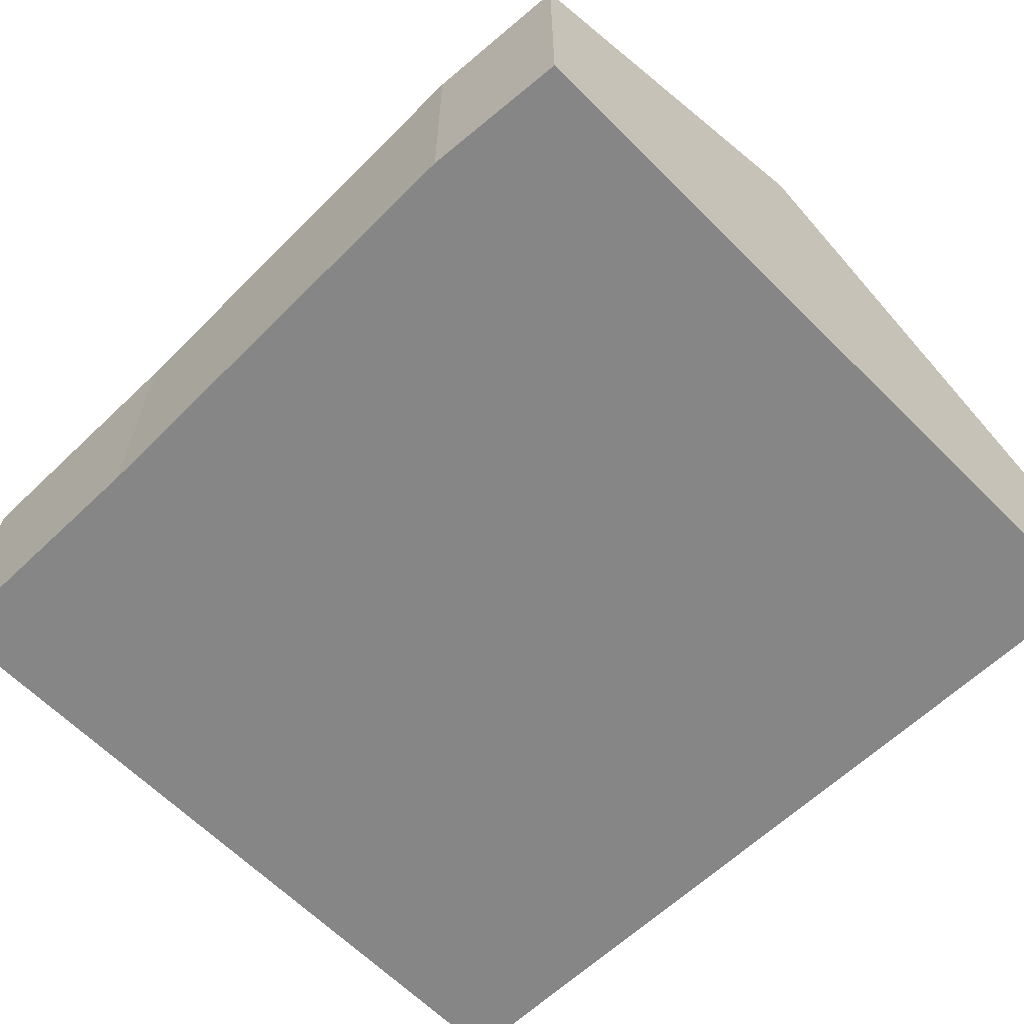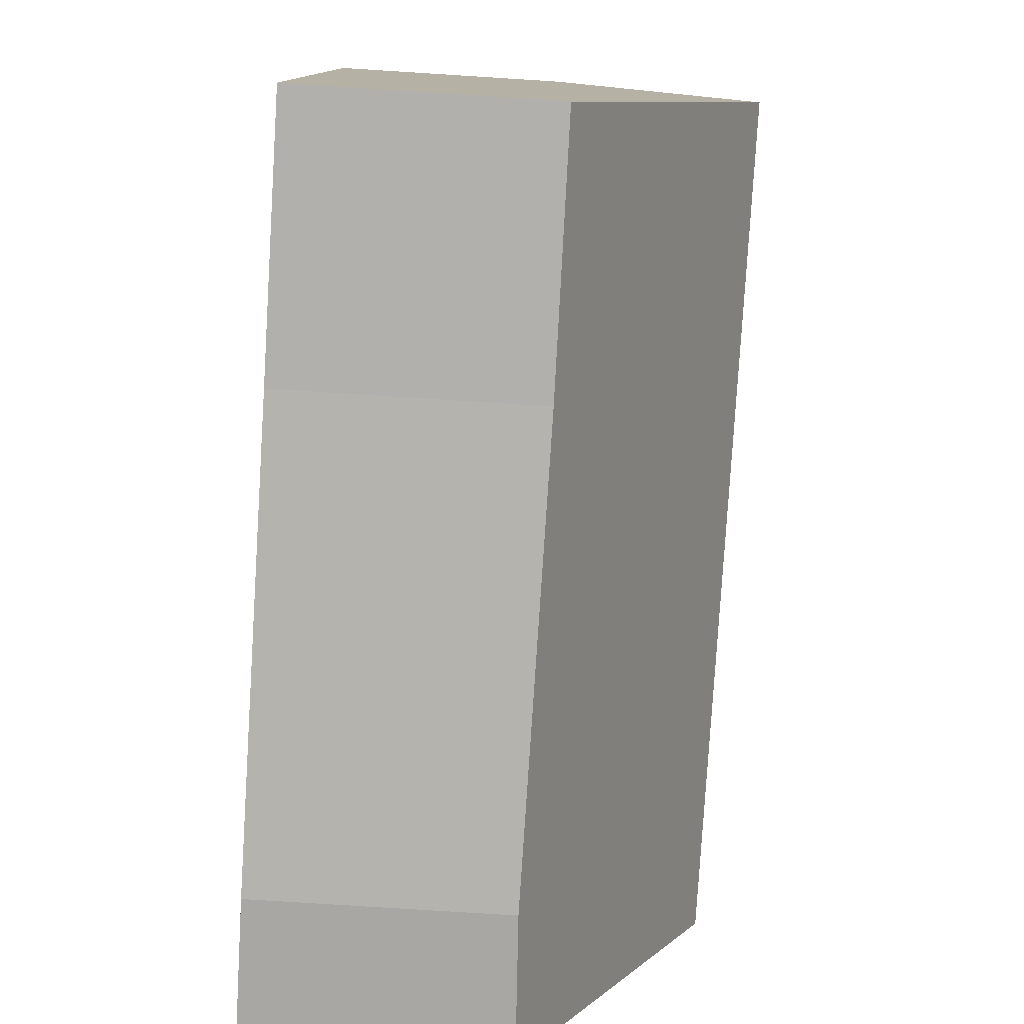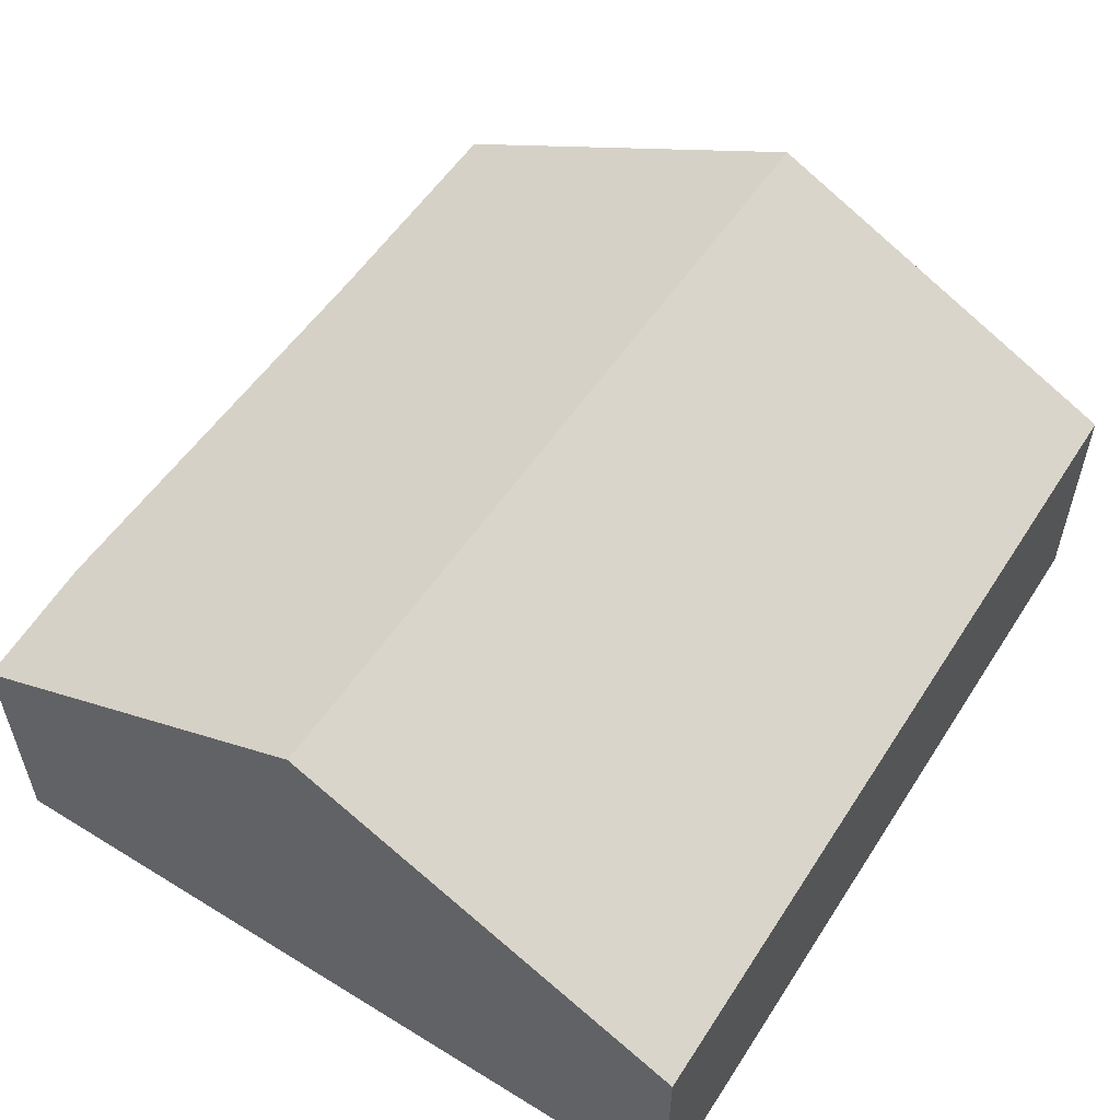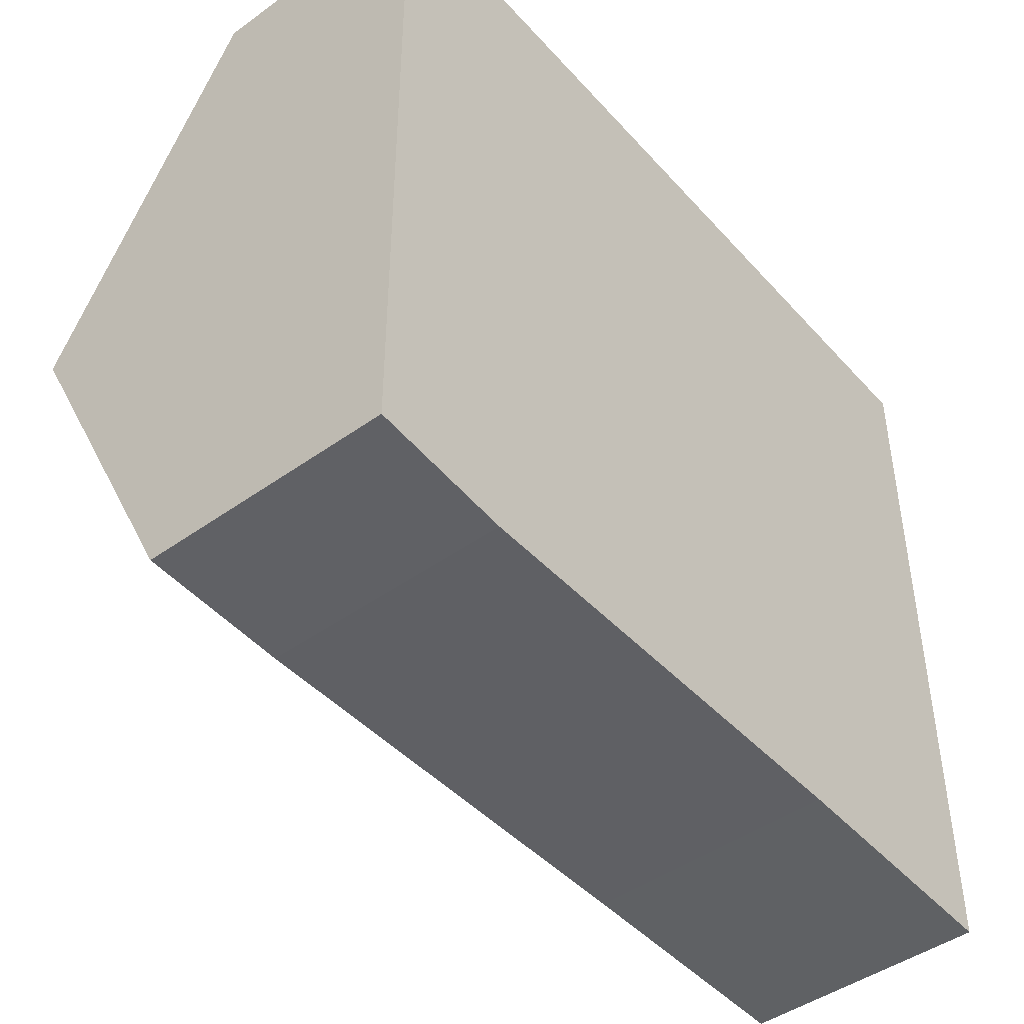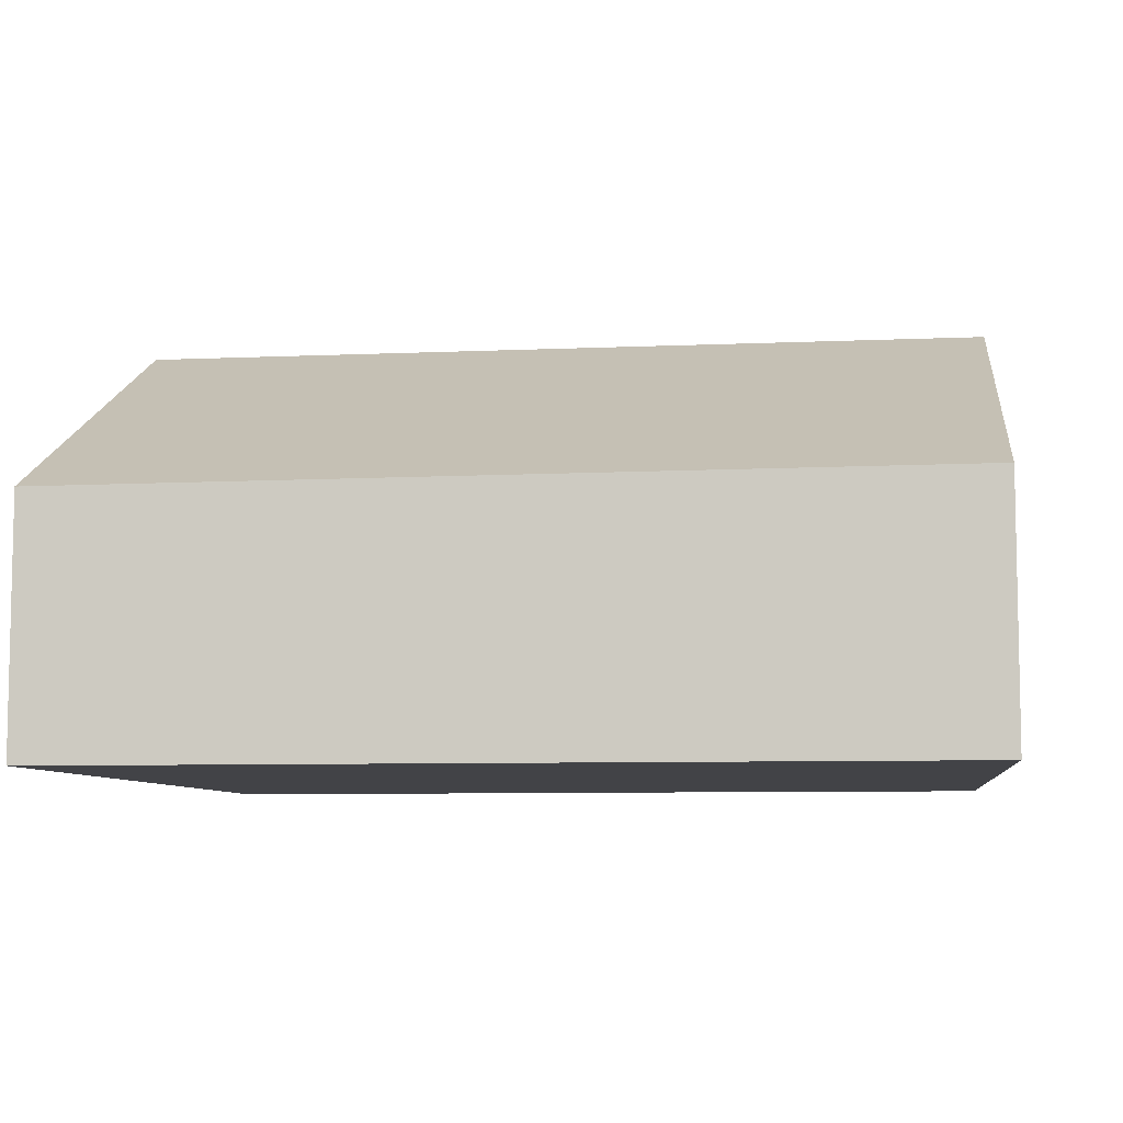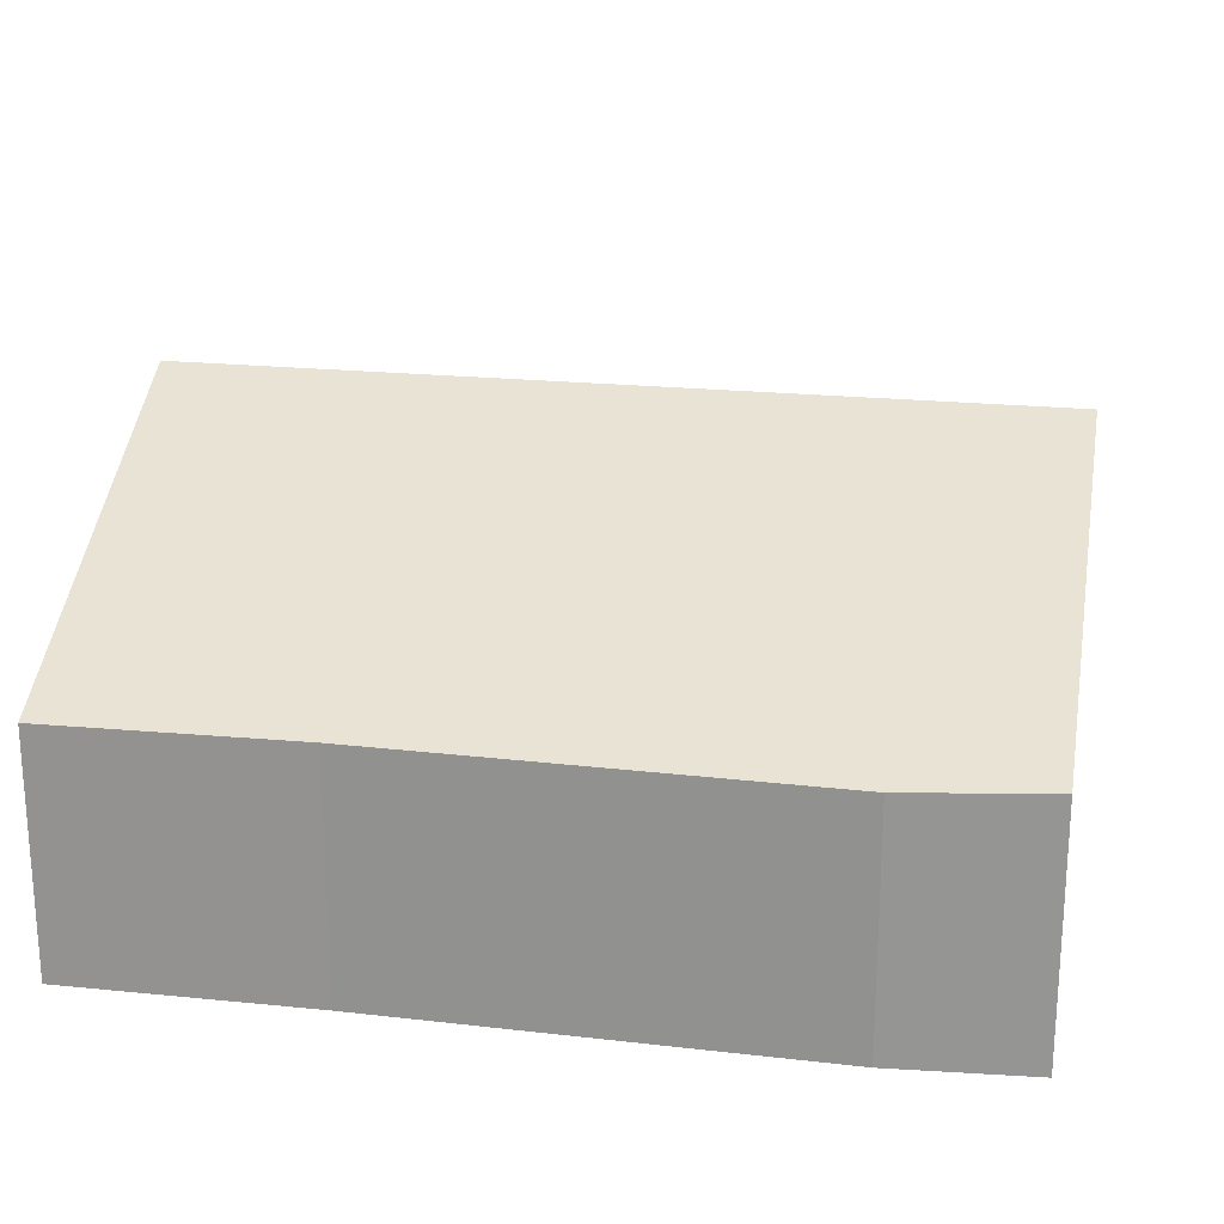
<metadata>
{"format":"obj","ext":"obj","renderer":"f3d","projection":"perspective","resolution":1024,"background":"white","views":[{"elev":-62.0,"azim":-135.5,"up":"+Y"},{"elev":-79.1,"azim":86.4,"up":"+Z"},{"elev":55.2,"azim":-57.4,"up":"+Y"},{"elev":-46.1,"azim":-50.7,"up":"+Z"},{"elev":-7.4,"azim":7.6,"up":"+Y"},{"elev":21.6,"azim":-169.5,"up":"+Y"}]}
</metadata>
<code>
v  4.127 1.177 -3.764
v  0.008 2.137 -1.901
v  4.149 2.126 -1.877
v  2.893 1.189 -3.754
v  0.703 1.183 -3.79
v  0.016 1.213 -3.737
v  0 1.181 7.232e-17
v  4.17 1.192 -0.02
v  2.893 2.299e-16 -3.754
v  4.127 2.305e-16 -3.764
v  0.703 2.321e-16 -3.79
v  0.016 2.288e-16 -3.737
v  0.008 1.164e-16 -1.901
v  0 0 0
v  4.17 1.225e-18 -0.02
v  4.149 1.149e-16 -1.877
g defaultobject
f 1 2 3
f 2 1 4
f 2 4 5
f 2 5 6
f 7 3 2
f 3 7 8
f 1 9 4
f 9 1 10
f 9 5 4
f 5 9 11
f 5 12 6
f 12 5 11
f 12 2 6
f 2 12 13
f 2 13 7
f 7 13 14
f 7 15 8
f 15 7 14
f 3 10 1
f 10 3 8
f 10 8 16
f 16 8 15
f 11 13 12
f 13 11 9
f 13 9 10
f 13 10 16
f 13 16 14
f 14 16 15

</code>
